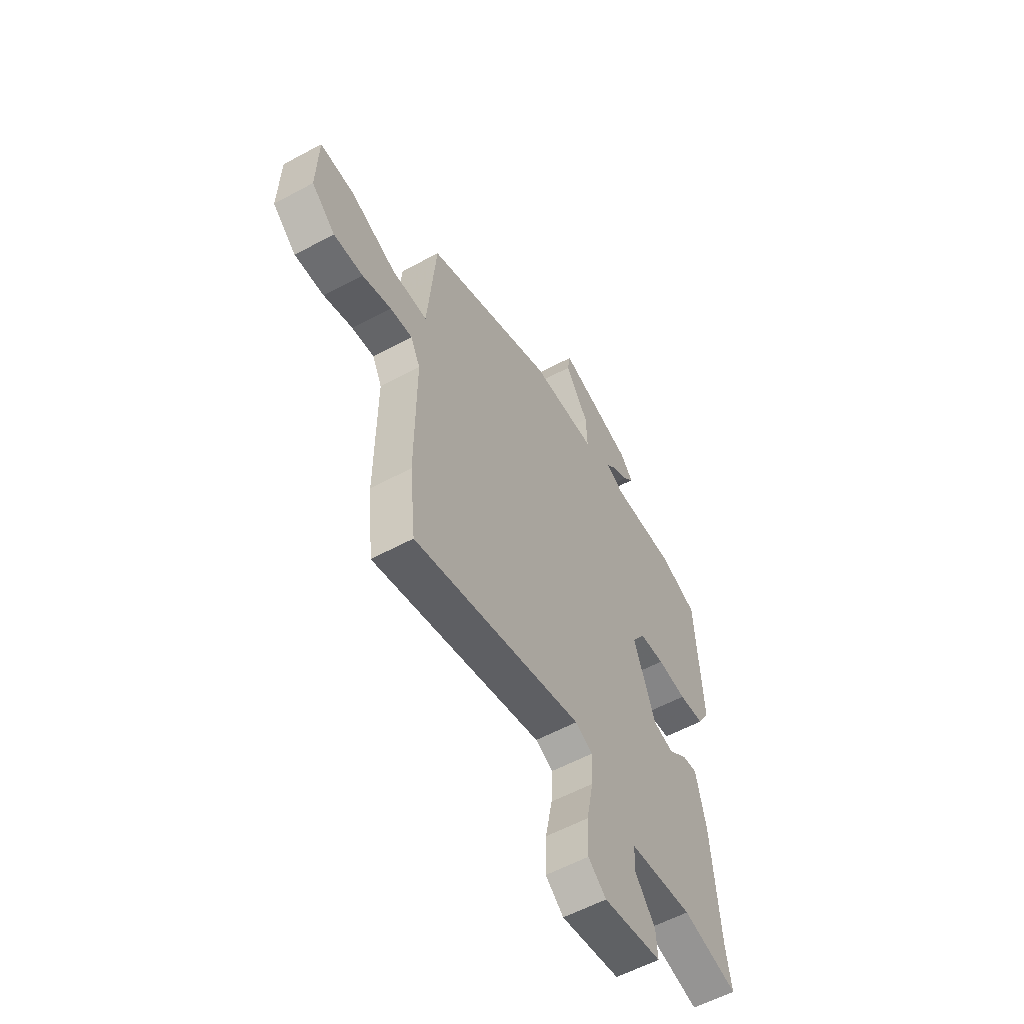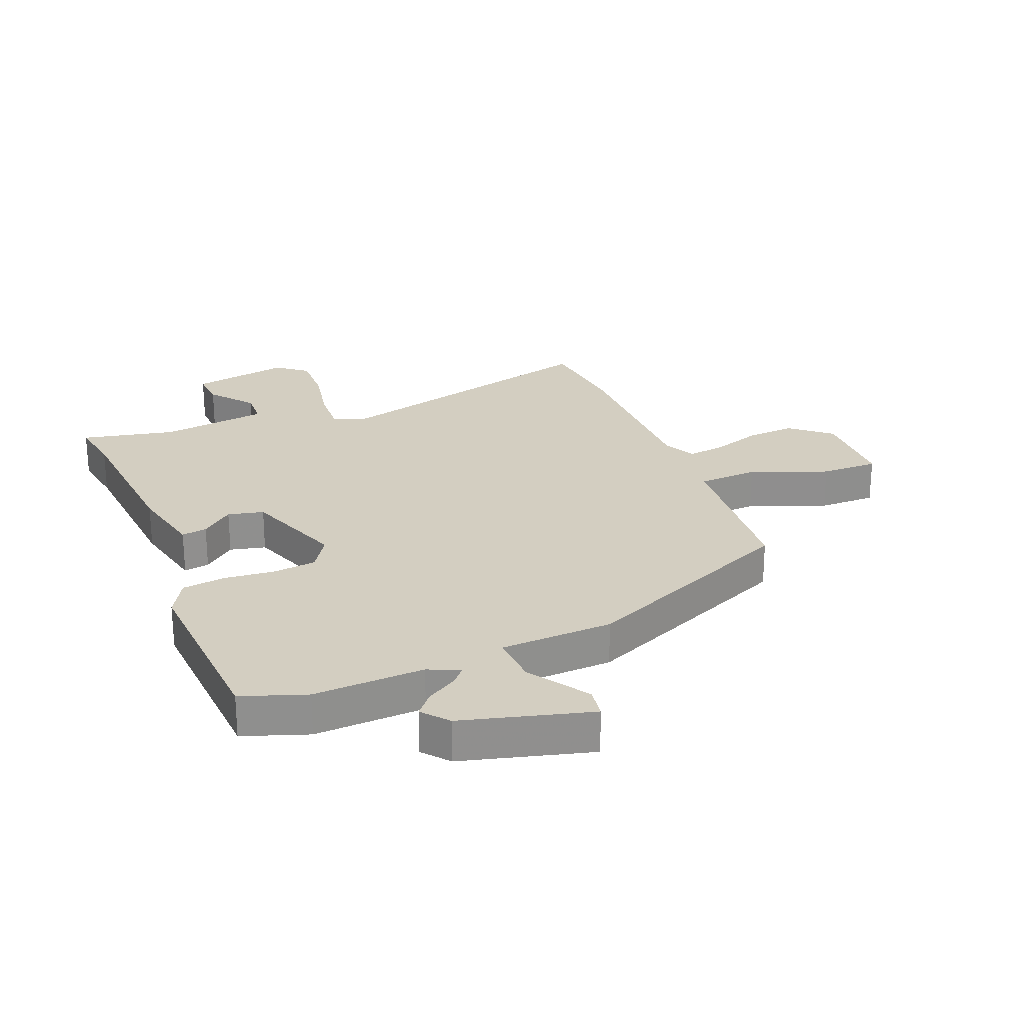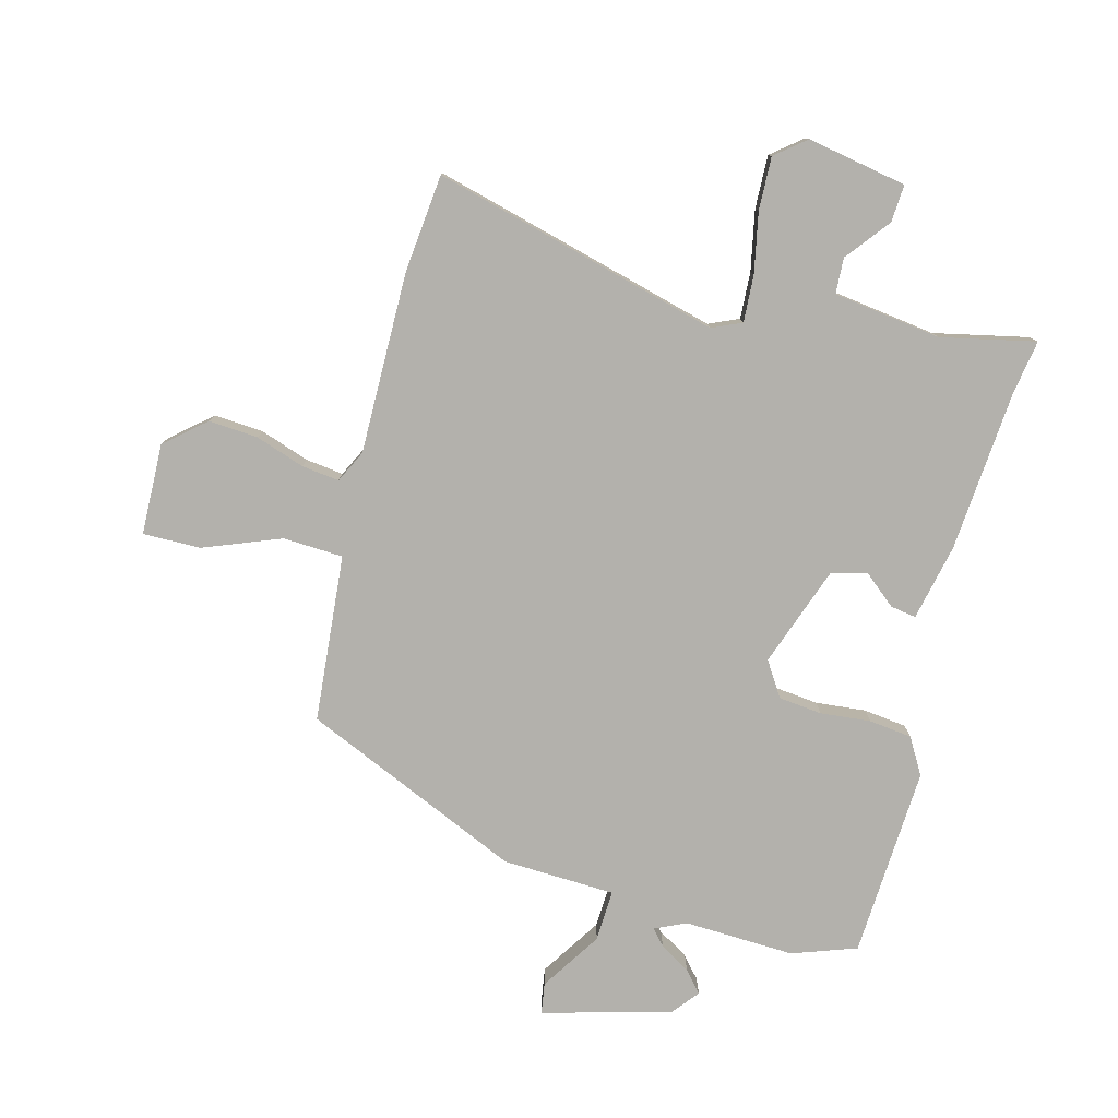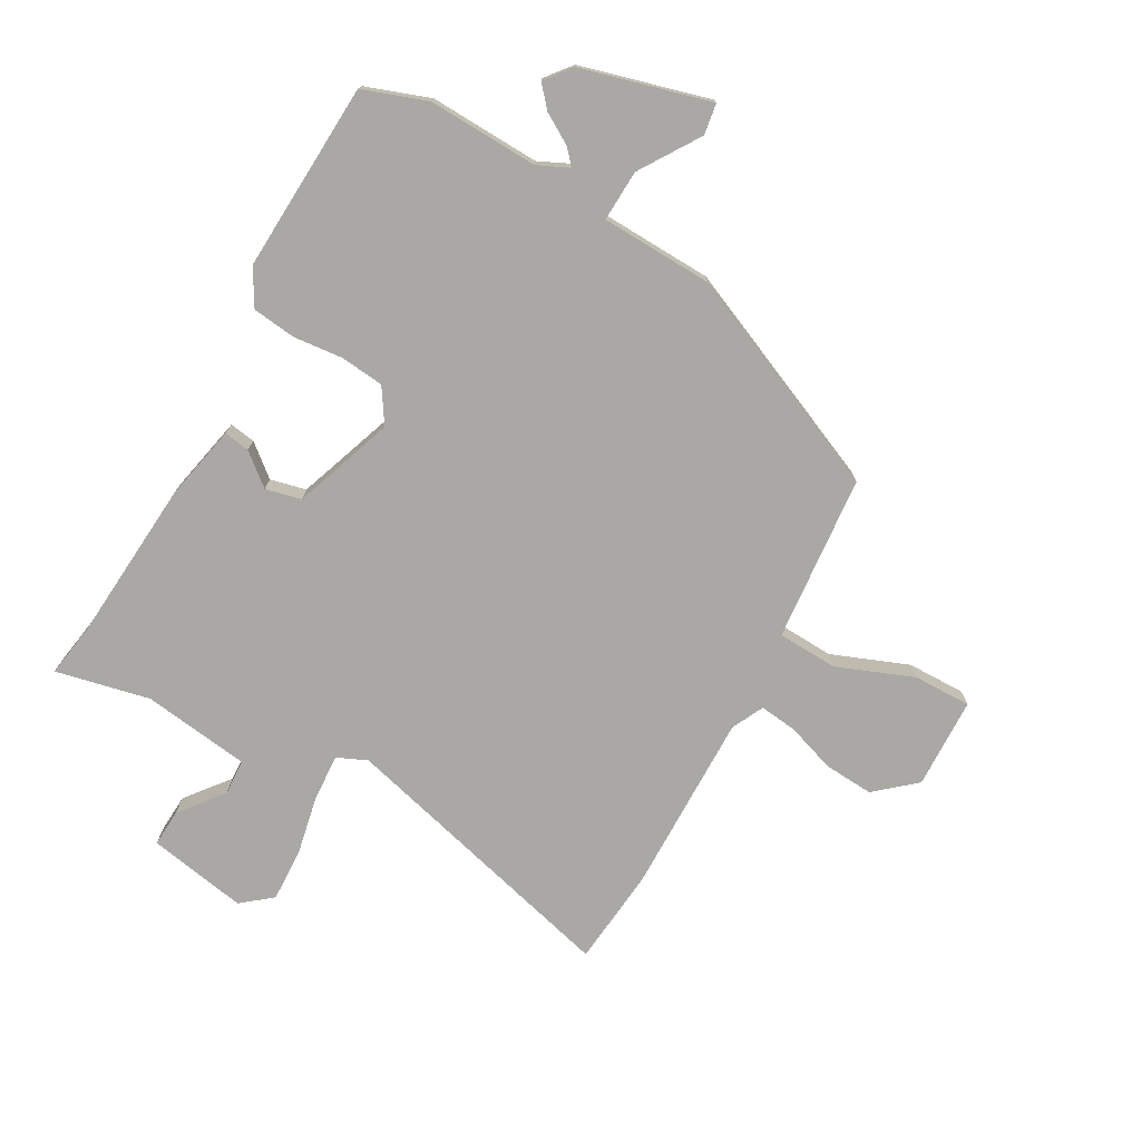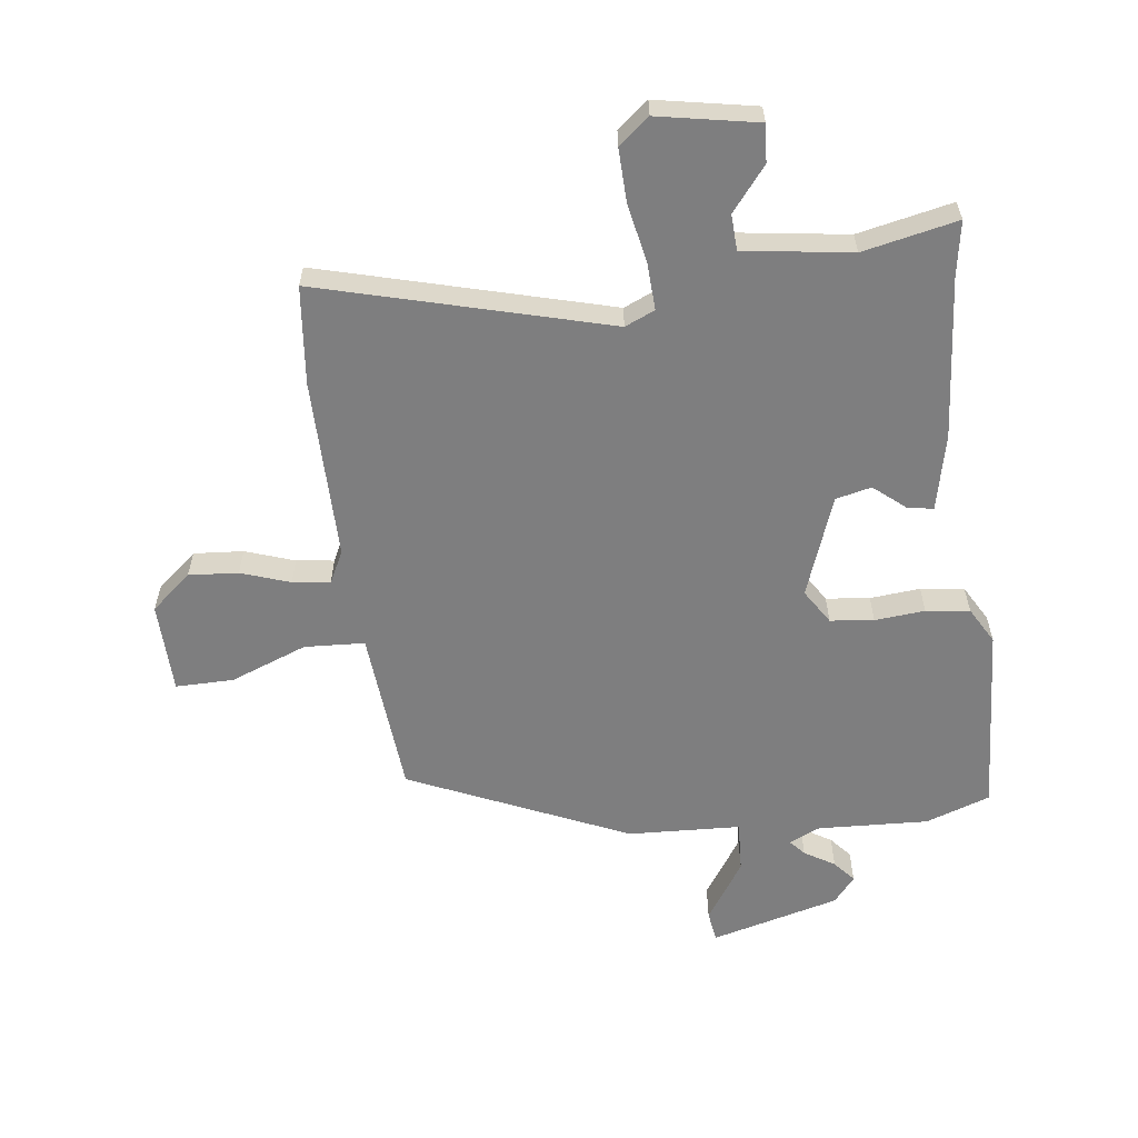
<metadata>
{"format":"obj","ext":"obj","renderer":"f3d","projection":"perspective","resolution":1024,"background":"white","views":[{"elev":-57.5,"azim":119.3,"up":"+Z"},{"elev":25.1,"azim":-22.1,"up":"+Y"},{"elev":-79.0,"azim":165.4,"up":"+Y"},{"elev":-75.2,"azim":-29.0,"up":"+Y"},{"elev":-59.4,"azim":-173.0,"up":"+Y"}]}
</metadata>
<code>
v -0.514 0.07 0.495
v -0.406 0.07 0.533
v -0.22 0.07 0.525
v -0.168 0.07 0.549
v -0.191 0.07 0.575
v -0.242 0.07 0.606
v -0.273 0.07 0.642
v -0.237 0.07 0.686
v -0.021 0.07 0.744
v -0.013 0.07 0.692
v -0.079 0.07 0.591
v -0.083 0.07 0.505
v 0.106 0.07 0.497
v 0.473 0.07 0.335
v 0.483 0.07 0.218
v 0.497 0.07 0.055
v 0.598 0.07 0.05
v 0.727 0.07 0.1
v 0.824 0.07 0.101
v 0.828 0.07 -0.052
v 0.761 0.07 -0.109
v 0.678 0.07 -0.103
v 0.596 0.07 -0.075
v 0.533 0.07 -0.067
v 0.506 0.07 -0.121
v 0.508 0.07 -0.426
v 0.491 0.07 -0.59
v 0.009 0.07 -0.462
v -0.041 0.07 -0.484
v -0.037 0.07 -0.562
v -0.017 0.07 -0.663
v -0.014 0.07 -0.752
v -0.065 0.07 -0.793
v -0.232 0.07 -0.762
v -0.228 0.07 -0.699
v -0.17 0.07 -0.626
v -0.173 0.07 -0.566
v -0.354 0.07 -0.541
v -0.512 0.07 -0.575
v -0.497 0.07 -0.484
v -0.475 0.07 -0.213
v -0.447 0.07 -0.085
v -0.404 0.07 -0.092
v -0.351 0.07 -0.136
v -0.291 0.07 -0.122
v -0.23 0.07 0.047
v -0.267 0.07 0.105
v -0.34 0.07 0.113
v -0.424 0.07 0.105
v -0.497 0.07 0.114
v -0.532 0.07 0.175
v -0.514 0 0.495
v -0.406 0 0.533
v -0.22 0 0.525
v -0.168 0 0.549
v -0.191 0 0.575
v -0.242 0 0.606
v -0.273 0 0.642
v -0.237 0 0.686
v -0.021 0 0.744
v -0.013 0 0.692
v -0.079 0 0.591
v -0.083 0 0.505
v 0.106 0 0.497
v 0.473 0 0.335
v 0.483 0 0.218
v 0.497 0 0.055
v 0.598 0 0.05
v 0.727 0 0.1
v 0.824 0 0.101
v 0.828 0 -0.052
v 0.761 0 -0.109
v 0.678 0 -0.103
v 0.596 0 -0.075
v 0.533 0 -0.067
v 0.506 0 -0.121
v 0.508 0 -0.426
v 0.491 0 -0.59
v 0.009 0 -0.462
v -0.041 0 -0.484
v -0.037 0 -0.562
v -0.017 0 -0.663
v -0.014 0 -0.752
v -0.065 0 -0.793
v -0.232 0 -0.762
v -0.228 0 -0.699
v -0.17 0 -0.626
v -0.173 0 -0.566
v -0.354 0 -0.541
v -0.512 0 -0.575
v -0.497 0 -0.484
v -0.475 0 -0.213
v -0.447 0 -0.085
v -0.404 0 -0.092
v -0.351 0 -0.136
v -0.291 0 -0.122
v -0.23 0 0.047
v -0.267 0 0.105
v -0.34 0 0.113
v -0.424 0 0.105
v -0.497 0 0.114
v -0.532 0 0.175
f 48 49 50 51
f 47 48 51 1
f 46 47 1 2
f 41 42 43 44
f 40 41 44 45
f 38 39 40 45
f 37 38 45 46
f 33 34 35 36
f 33 36 37
f 30 31 32 33
f 29 30 33 37
f 25 26 27 28
f 24 25 28 29
f 20 21 22 23
f 20 23 24
f 17 18 19 20
f 16 17 20 24
f 12 13 14 15
f 12 15 16
f 8 9 10 11
f 8 11 12
f 5 6 7 8
f 4 5 8 12
f 3 4 12 16
f 46 2 3 16
f 29 37 46
f 16 24 29 46
f 102 101 100 99
f 52 102 99 98
f 53 52 98 97
f 95 94 93 92
f 96 95 92 91
f 96 91 90 89
f 97 96 89 88
f 87 86 85 84
f 88 87 84
f 84 83 82 81
f 88 84 81 80
f 79 78 77 76
f 80 79 76 75
f 74 73 72 71
f 75 74 71
f 71 70 69 68
f 75 71 68 67
f 66 65 64 63
f 67 66 63
f 62 61 60 59
f 63 62 59
f 59 58 57 56
f 63 59 56 55
f 67 63 55 54
f 67 54 53 97
f 97 88 80
f 97 80 75 67
f 1 52 53 2
f 2 53 54 3
f 3 54 55 4
f 4 55 56 5
f 5 56 57 6
f 6 57 58 7
f 7 58 59 8
f 8 59 60 9
f 9 60 61 10
f 10 61 62 11
f 11 62 63 12
f 12 63 64 13
f 13 64 65 14
f 14 65 66 15
f 15 66 67 16
f 16 67 68 17
f 17 68 69 18
f 18 69 70 19
f 19 70 71 20
f 20 71 72 21
f 21 72 73 22
f 22 73 74 23
f 23 74 75 24
f 24 75 76 25
f 25 76 77 26
f 26 77 78 27
f 27 78 79 28
f 28 79 80 29
f 29 80 81 30
f 30 81 82 31
f 31 82 83 32
f 32 83 84 33
f 33 84 85 34
f 34 85 86 35
f 35 86 87 36
f 36 87 88 37
f 37 88 89 38
f 38 89 90 39
f 39 90 91 40
f 40 91 92 41
f 41 92 93 42
f 42 93 94 43
f 43 94 95 44
f 44 95 96 45
f 45 96 97 46
f 46 97 98 47
f 47 98 99 48
f 48 99 100 49
f 49 100 101 50
f 50 101 102 51
f 51 102 52 1

</code>
